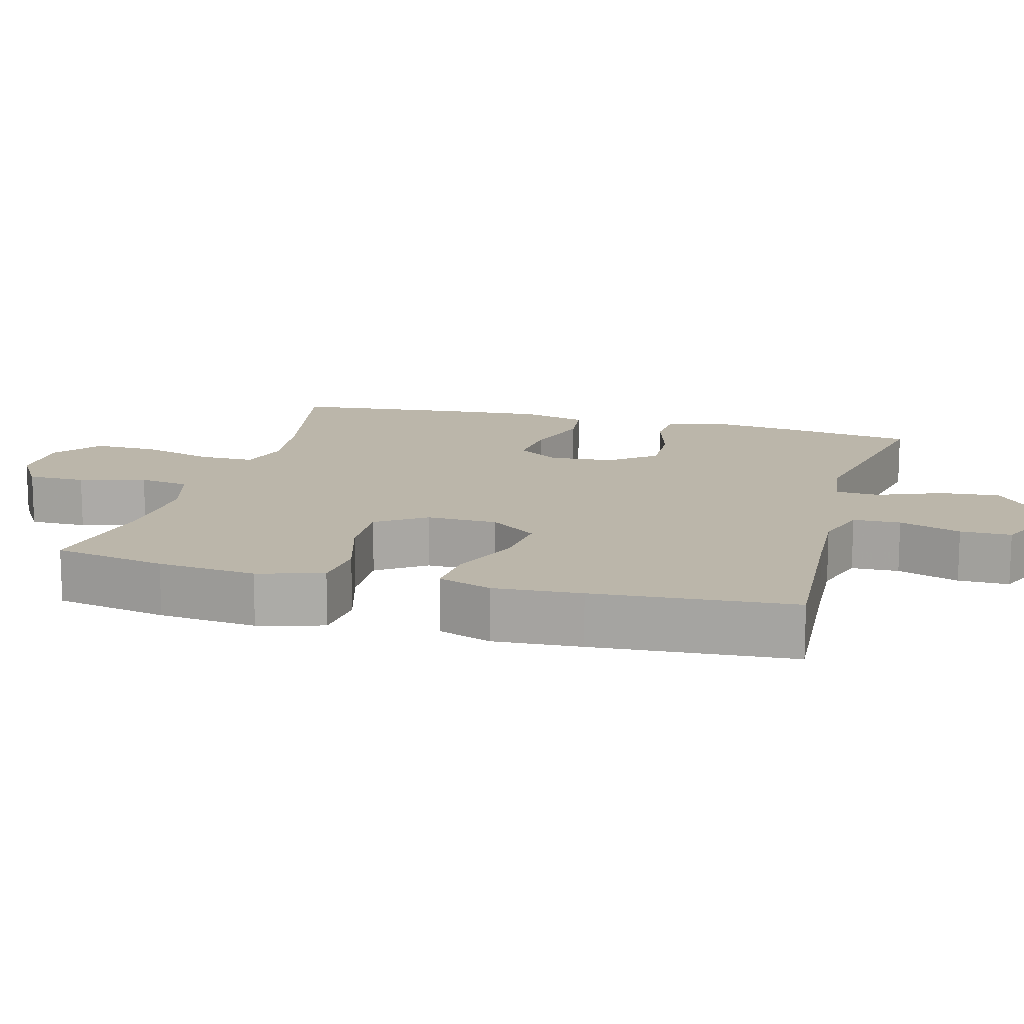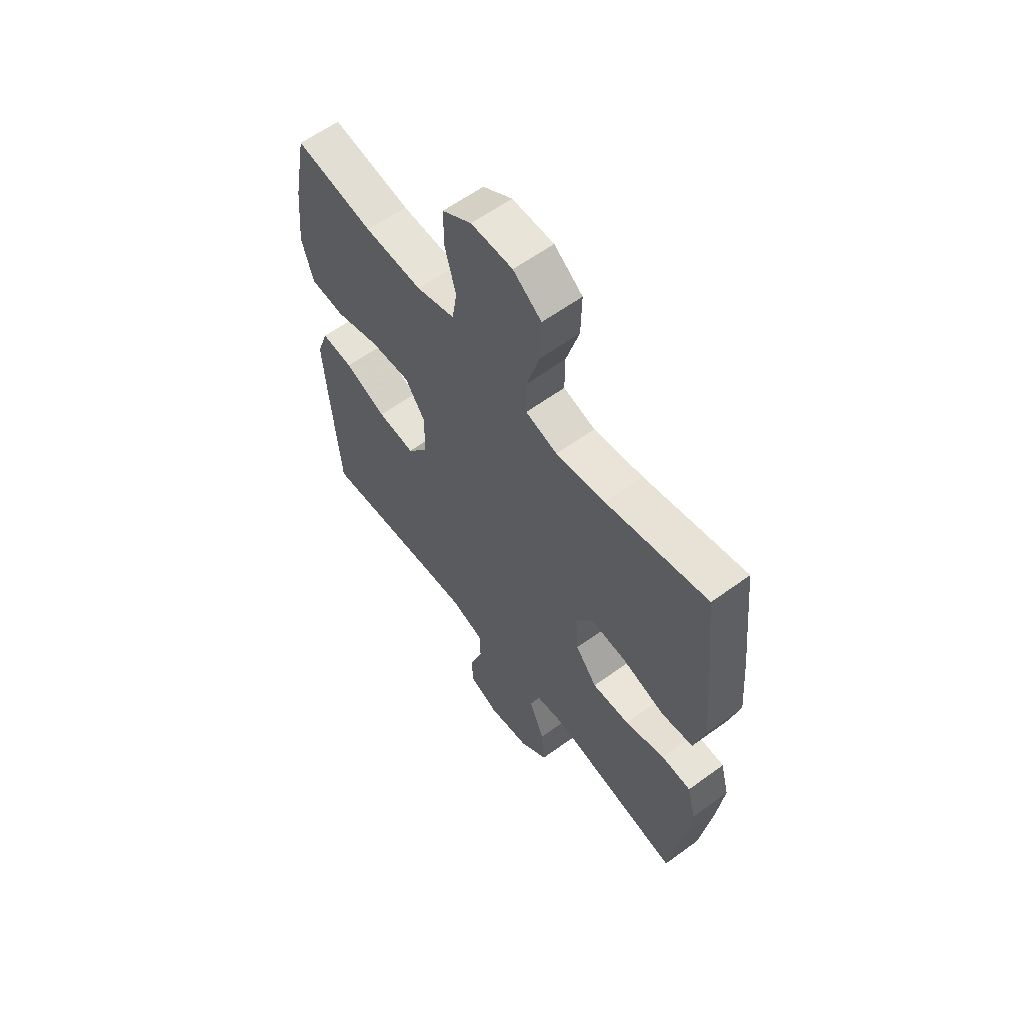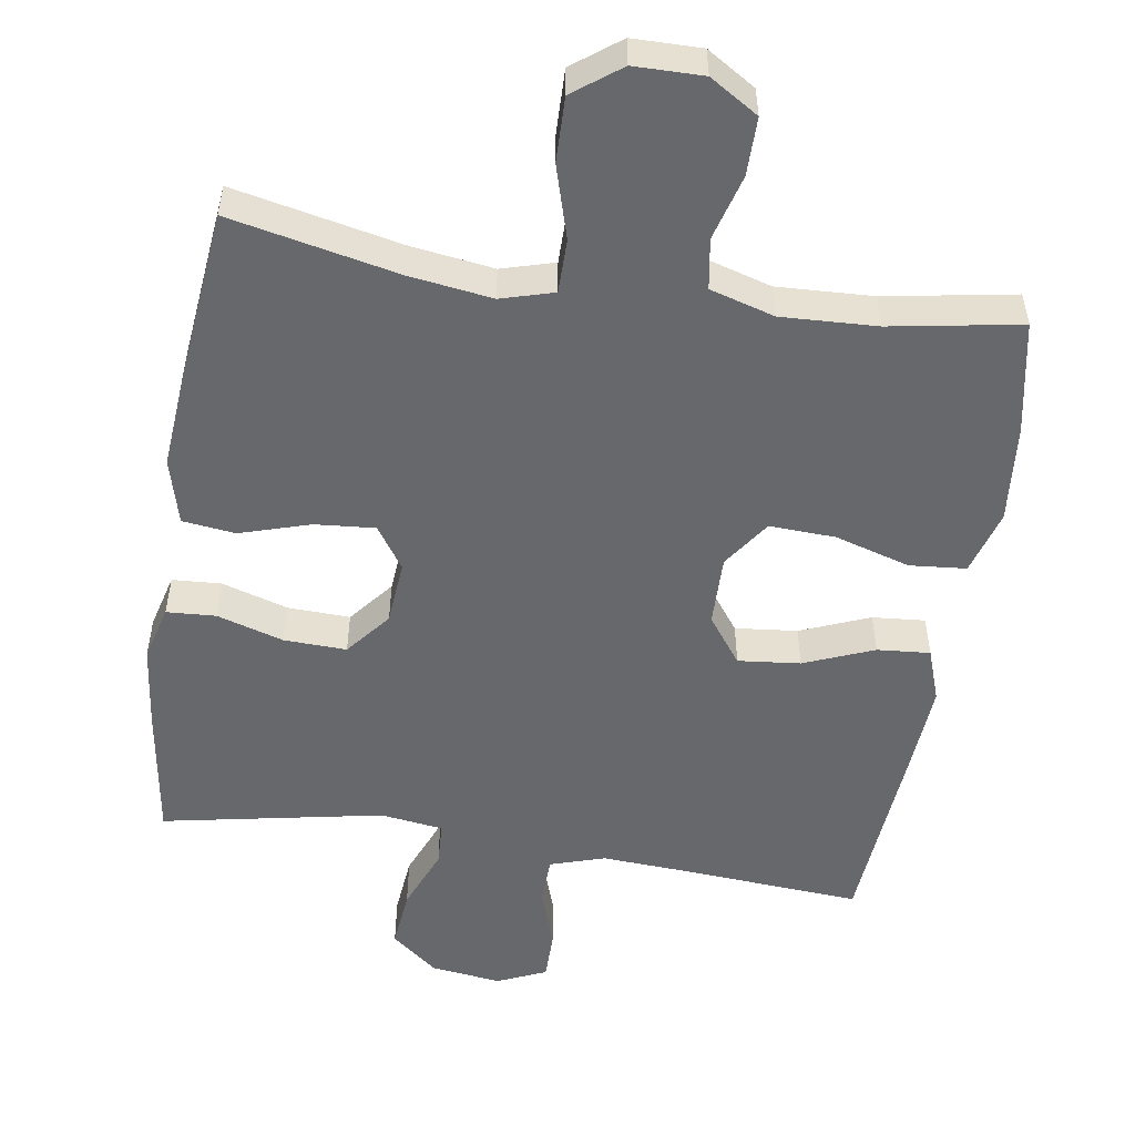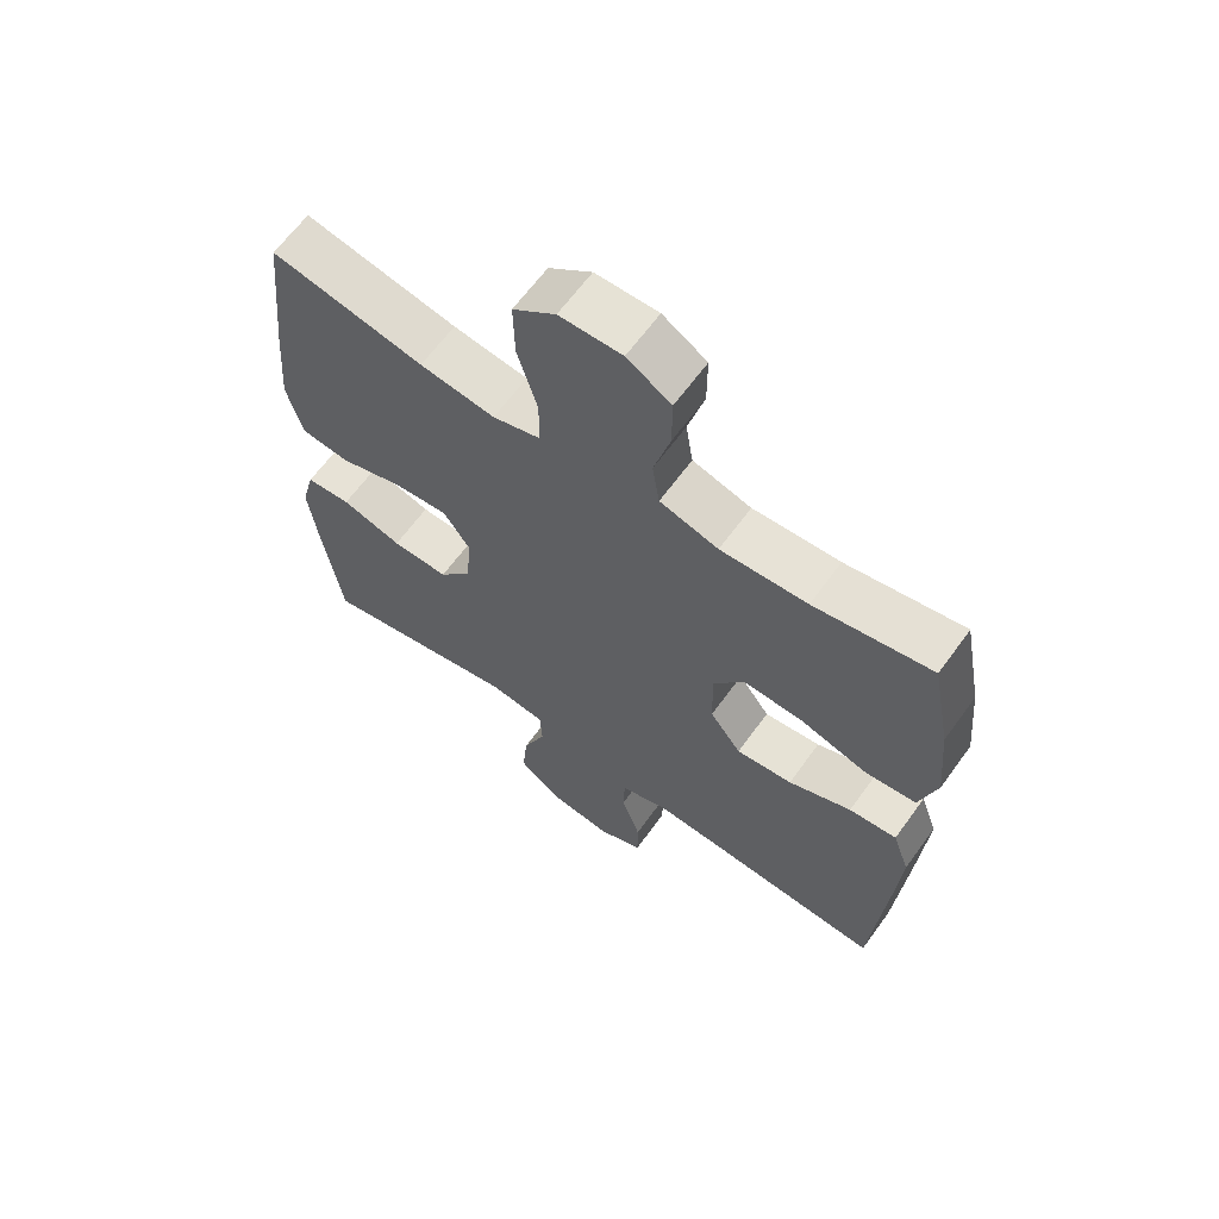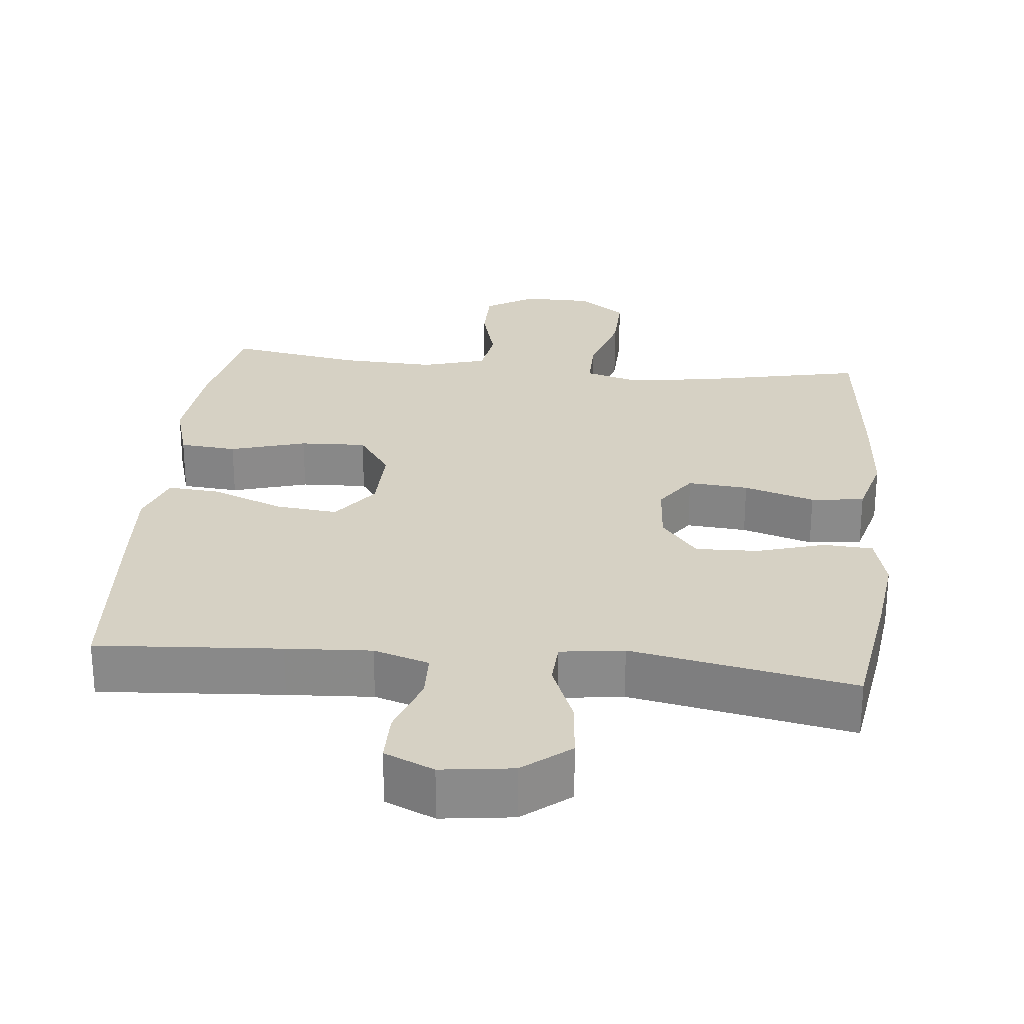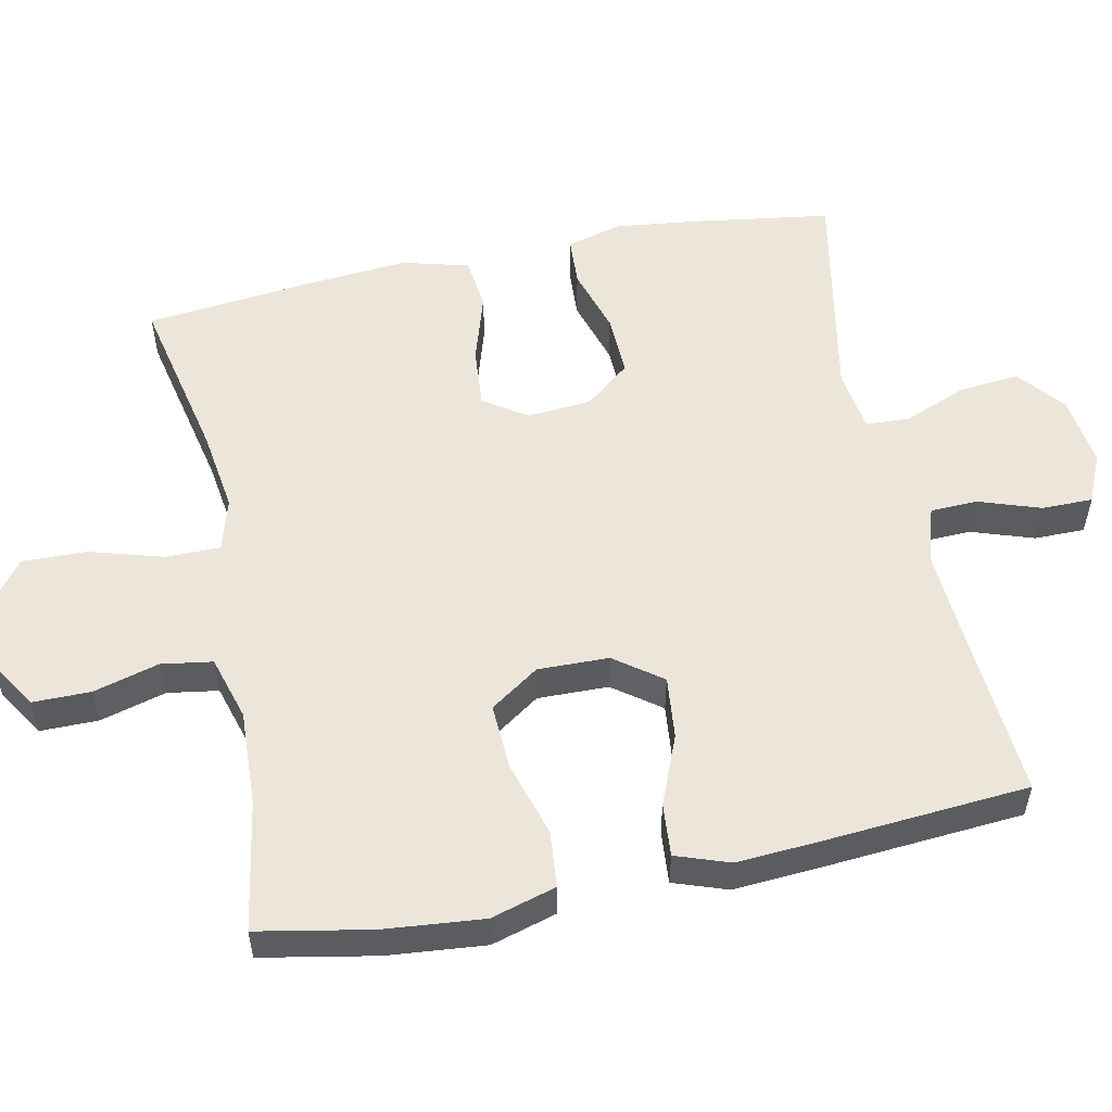
<metadata>
{"format":"obj","ext":"obj","renderer":"f3d","projection":"perspective","resolution":1024,"background":"white","views":[{"elev":13.9,"azim":105.3,"up":"+Y"},{"elev":60.2,"azim":-126.8,"up":"+Z"},{"elev":-52.3,"azim":-8.9,"up":"+Y"},{"elev":64.0,"azim":35.9,"up":"+Z"},{"elev":26.7,"azim":-174.1,"up":"+Y"},{"elev":54.4,"azim":78.2,"up":"+Y"}]}
</metadata>
<code>
v -0.5 0.07 0.5
v -0.268 0.07 0.451
v -0.154 0.07 0.435
v -0.081 0.07 0.456
v -0.081 0.07 0.531
v -0.111 0.07 0.632
v -0.113 0.07 0.722
v -0.048 0.07 0.771
v 0.047 0.07 0.772
v 0.114 0.07 0.73
v 0.114 0.07 0.65
v 0.089 0.07 0.559
v 0.1 0.07 0.489
v 0.189 0.07 0.463
v 0.321 0.07 0.469
v 0.5 0.07 0.5
v 0.53 0.07 0.344
v 0.543 0.07 0.208
v 0.517 0.07 0.118
v 0.439 0.07 0.111
v 0.335 0.07 0.142
v 0.244 0.07 0.146
v 0.198 0.07 0.079
v 0.2 0.07 -0.019
v 0.248 0.07 -0.084
v 0.334 0.07 -0.075
v 0.43 0.07 -0.036
v 0.503 0.07 -0.03
v 0.529 0.07 -0.104
v 0.521 0.07 -0.225
v 0.5 0.07 -0.5
v 0.248 0.07 -0.482
v 0.131 0.07 -0.475
v 0.055 0.07 -0.499
v 0.053 0.07 -0.564
v 0.082 0.07 -0.649
v 0.082 0.07 -0.719
v 0.014 0.07 -0.749
v -0.084 0.07 -0.736
v -0.148 0.07 -0.684
v -0.14 0.07 -0.601
v -0.105 0.07 -0.514
v -0.108 0.07 -0.453
v -0.195 0.07 -0.441
v -0.5 0.07 -0.5
v -0.528 0.07 -0.313
v -0.542 0.07 -0.196
v -0.522 0.07 -0.119
v -0.454 0.07 -0.115
v -0.362 0.07 -0.143
v -0.276 0.07 -0.146
v -0.226 0.07 -0.084
v -0.219 0.07 0.005
v -0.259 0.07 0.064
v -0.342 0.07 0.057
v -0.439 0.07 0.027
v -0.512 0.07 0.036
v -0.536 0.07 0.127
v -0.525 0.07 0.264
v -0.5 0 0.5
v -0.268 0 0.451
v -0.154 0 0.435
v -0.081 0 0.456
v -0.081 0 0.531
v -0.111 0 0.632
v -0.113 0 0.722
v -0.048 0 0.771
v 0.047 0 0.772
v 0.114 0 0.73
v 0.114 0 0.65
v 0.089 0 0.559
v 0.1 0 0.489
v 0.189 0 0.463
v 0.321 0 0.469
v 0.5 0 0.5
v 0.53 0 0.344
v 0.543 0 0.208
v 0.517 0 0.118
v 0.439 0 0.111
v 0.335 0 0.142
v 0.244 0 0.146
v 0.198 0 0.079
v 0.2 0 -0.019
v 0.248 0 -0.084
v 0.334 0 -0.075
v 0.43 0 -0.036
v 0.503 0 -0.03
v 0.529 0 -0.104
v 0.521 0 -0.225
v 0.5 0 -0.5
v 0.248 0 -0.482
v 0.131 0 -0.475
v 0.055 0 -0.499
v 0.053 0 -0.564
v 0.082 0 -0.649
v 0.082 0 -0.719
v 0.014 0 -0.749
v -0.084 0 -0.736
v -0.148 0 -0.684
v -0.14 0 -0.601
v -0.105 0 -0.514
v -0.108 0 -0.453
v -0.195 0 -0.441
v -0.5 0 -0.5
v -0.528 0 -0.313
v -0.542 0 -0.196
v -0.522 0 -0.119
v -0.454 0 -0.115
v -0.362 0 -0.143
v -0.276 0 -0.146
v -0.226 0 -0.084
v -0.219 0 0.005
v -0.259 0 0.064
v -0.342 0 0.057
v -0.439 0 0.027
v -0.512 0 0.036
v -0.536 0 0.127
v -0.525 0 0.264
f 58 59 1 2
f 55 56 57 58
f 54 55 58 2
f 53 54 2 3
f 52 53 3 4
f 47 48 49 50
f 47 50 51
f 44 45 46 47
f 43 44 47 51
f 39 40 41 42
f 39 42 43
f 38 39 43
f 35 36 37 38
f 34 35 38 43
f 33 34 43 51
f 29 30 31 32
f 26 27 28 29
f 25 26 29 32
f 24 25 32 33
f 18 19 20 21
f 18 21 22
f 15 16 17 18
f 14 15 18 22
f 13 14 22 23
f 9 10 11 12
f 9 12 13
f 8 9 13
f 5 6 7 8
f 4 5 8 13
f 52 4 13 23
f 33 51 52
f 23 24 33 52
f 61 60 118 117
f 117 116 115 114
f 61 117 114 113
f 62 61 113 112
f 63 62 112 111
f 109 108 107 106
f 110 109 106
f 106 105 104 103
f 110 106 103 102
f 101 100 99 98
f 102 101 98
f 102 98 97
f 97 96 95 94
f 102 97 94 93
f 110 102 93 92
f 91 90 89 88
f 88 87 86 85
f 91 88 85 84
f 92 91 84 83
f 80 79 78 77
f 81 80 77
f 77 76 75 74
f 81 77 74 73
f 82 81 73 72
f 71 70 69 68
f 72 71 68
f 72 68 67
f 67 66 65 64
f 72 67 64 63
f 82 72 63 111
f 111 110 92
f 111 92 83 82
f 1 60 61 2
f 2 61 62 3
f 3 62 63 4
f 4 63 64 5
f 5 64 65 6
f 6 65 66 7
f 7 66 67 8
f 8 67 68 9
f 9 68 69 10
f 10 69 70 11
f 11 70 71 12
f 12 71 72 13
f 13 72 73 14
f 14 73 74 15
f 15 74 75 16
f 16 75 76 17
f 17 76 77 18
f 18 77 78 19
f 19 78 79 20
f 20 79 80 21
f 21 80 81 22
f 22 81 82 23
f 23 82 83 24
f 24 83 84 25
f 25 84 85 26
f 26 85 86 27
f 27 86 87 28
f 28 87 88 29
f 29 88 89 30
f 30 89 90 31
f 31 90 91 32
f 32 91 92 33
f 33 92 93 34
f 34 93 94 35
f 35 94 95 36
f 36 95 96 37
f 37 96 97 38
f 38 97 98 39
f 39 98 99 40
f 40 99 100 41
f 41 100 101 42
f 42 101 102 43
f 43 102 103 44
f 44 103 104 45
f 45 104 105 46
f 46 105 106 47
f 47 106 107 48
f 48 107 108 49
f 49 108 109 50
f 50 109 110 51
f 51 110 111 52
f 52 111 112 53
f 53 112 113 54
f 54 113 114 55
f 55 114 115 56
f 56 115 116 57
f 57 116 117 58
f 58 117 118 59
f 59 118 60 1

</code>
